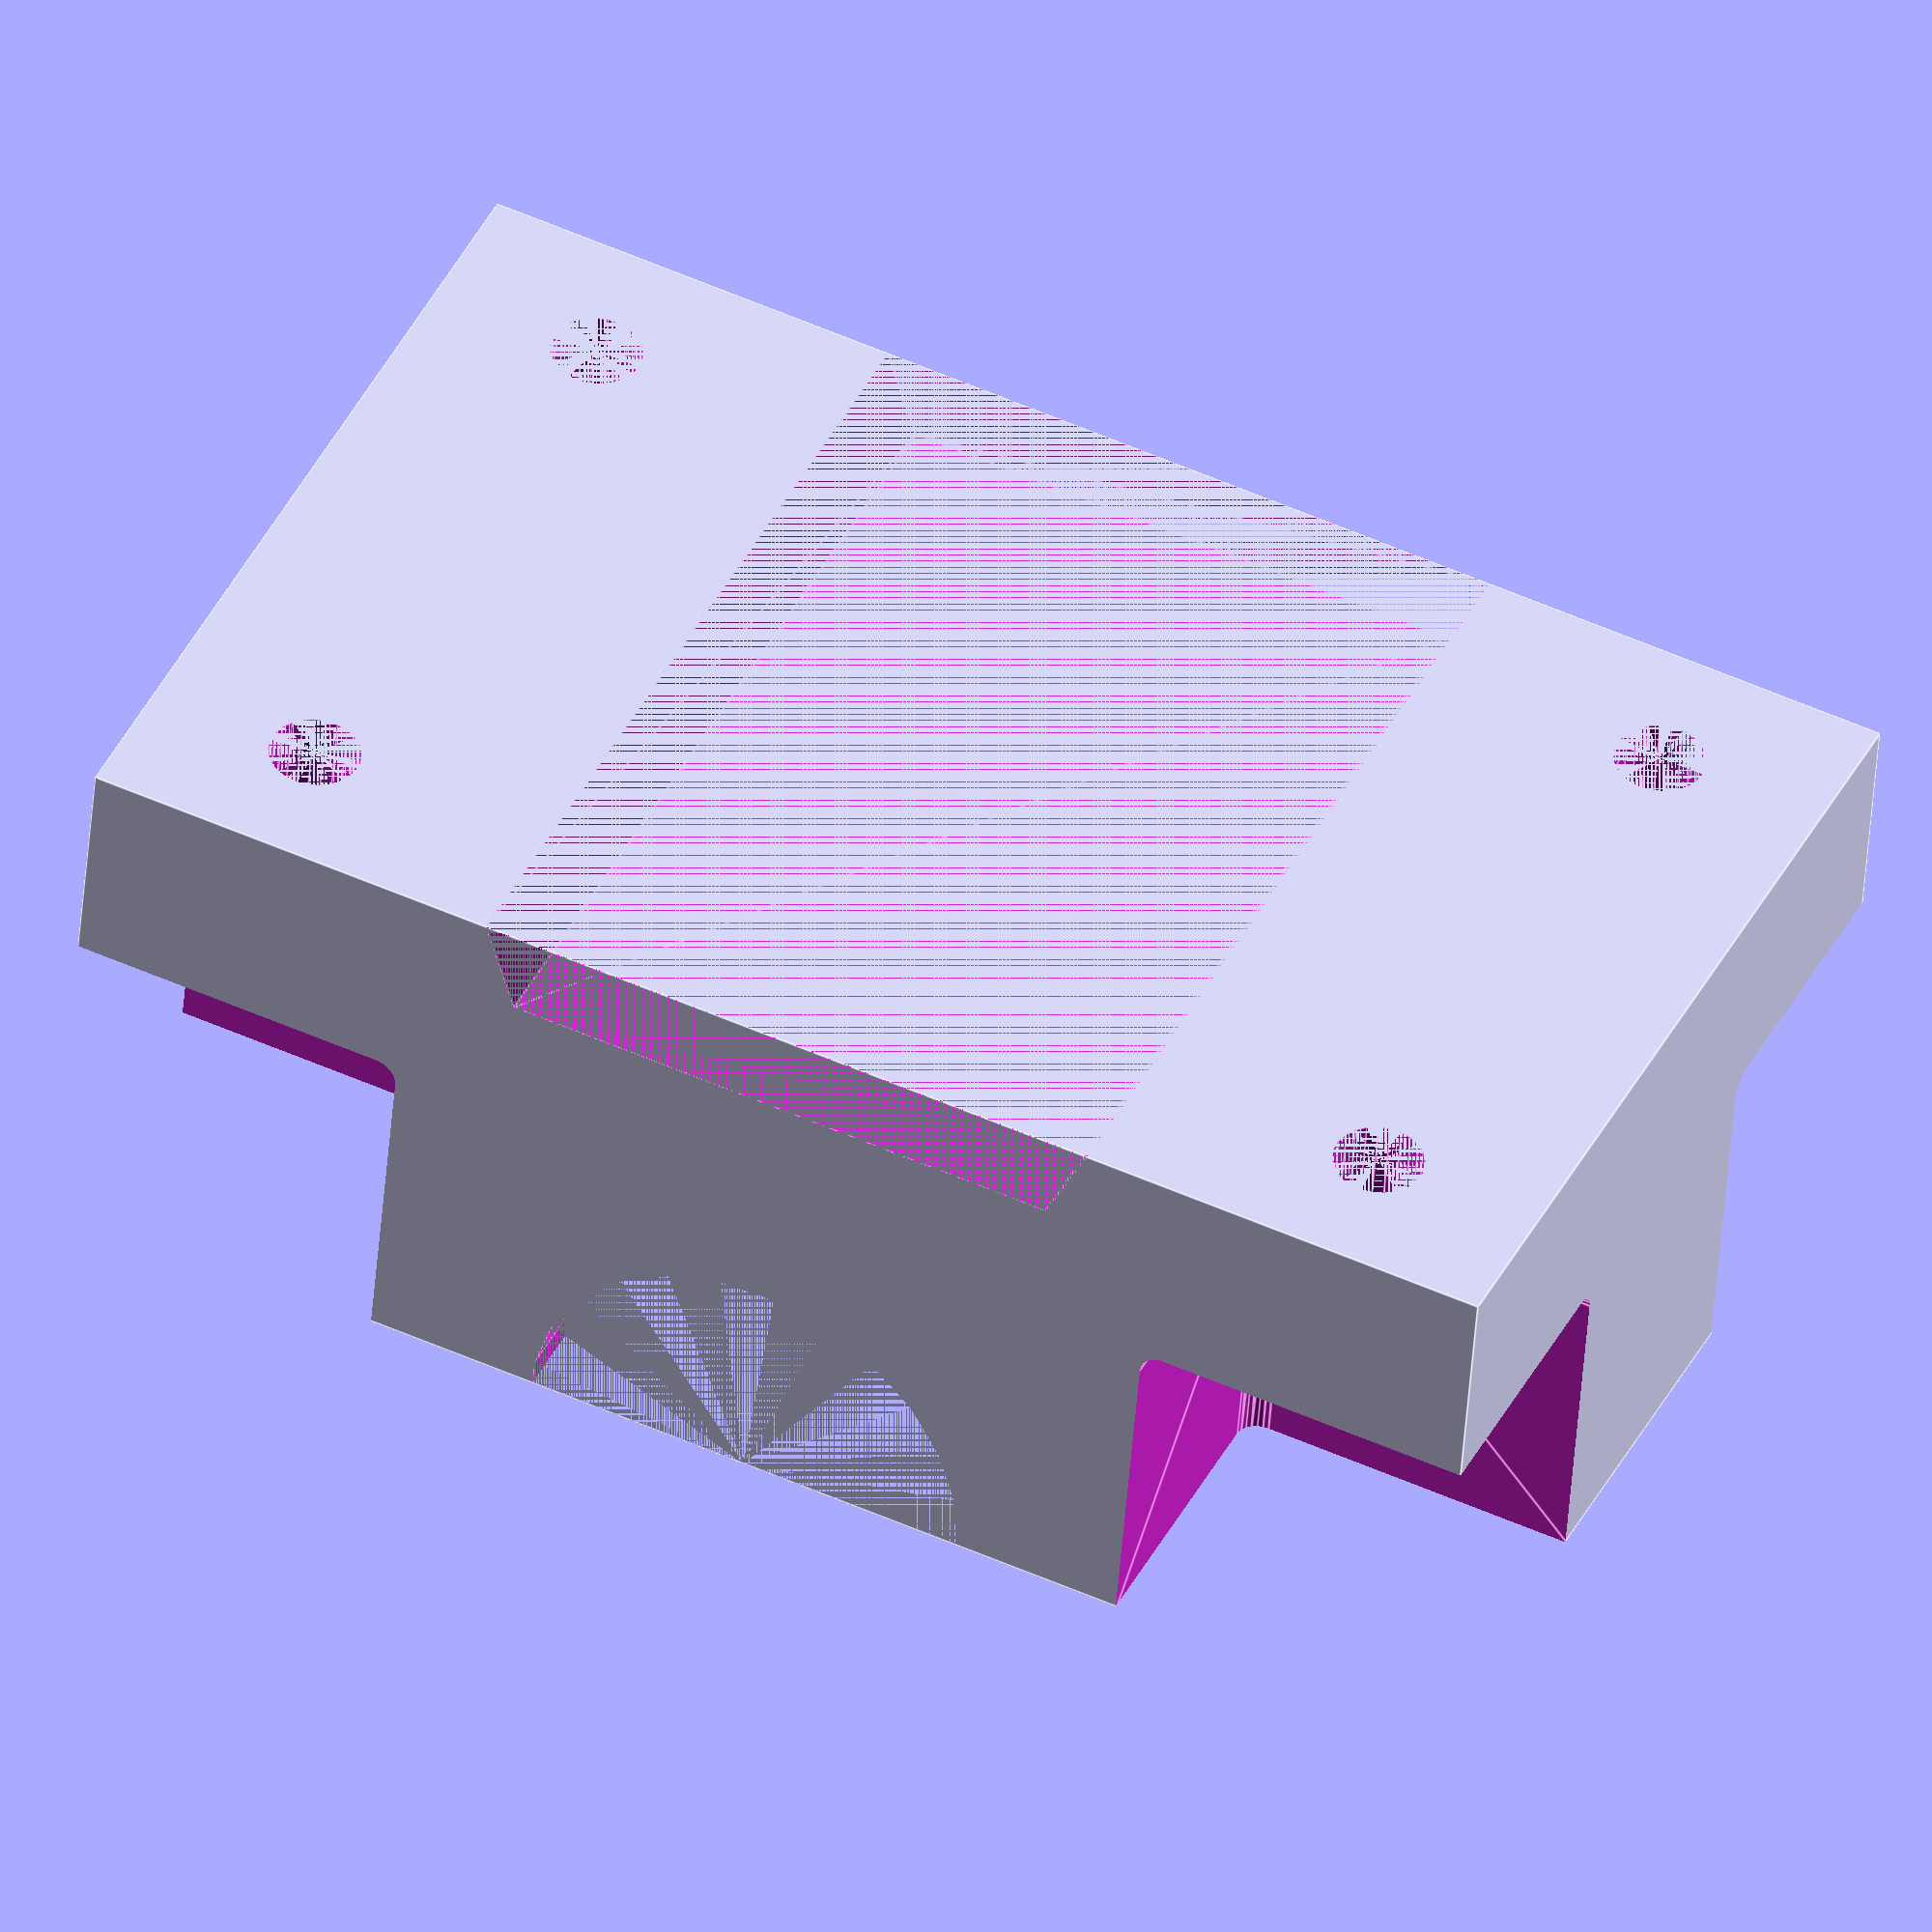
<openscad>
$fn = 25;

difference() {
    cube([130, 80, 50]);
    
    for (x = [0:104:104]) {
        for (y = [0:58:58]) {
            translate([x, y, 0]) {
                translate([-2, -2, 22])
                minkowski() {
                    cube([30, 25, 30]);
                    sphere(d=4);
                }
            }
        }
    }
    
    for (x = [0:100:100]) {
        for (y = [0:56:56]) {
            translate([x, y, 0])
            translate([15, 12, 0]) {
                cylinder(18, d = 8, false);
                translate([0, 0, 18])
                cylinder(3, d = 18, false);
            }
        }
    }
    
    translate([65, 80, 50])
    rotate([90, 0, 0]) {
        cylinder(65, d = 40, false);
        translate([0, 0, 65])
        cylinder(15, d = 50, false);
    }
    
    for (x = [0:100:100]) {
        translate([x, 0, 0]) {
            translate([15, 40, 30]) {
                cylinder(h = 3, r1 = 0, r2 = 6, center = false);
                
                translate([0, 0, 3])
                cylinder(20, d = 12, false);
            }
        }
    }
    
    translate([0, 80, 0])
    rotate([90, 0, 0])
    linear_extrude(height = 80, center=false)
    polygon([[36.7, 0], [93.3, 0], [90, 8], [40, 8]]);
}
</openscad>
<views>
elev=45.8 azim=154.7 roll=175.8 proj=o view=edges
</views>
